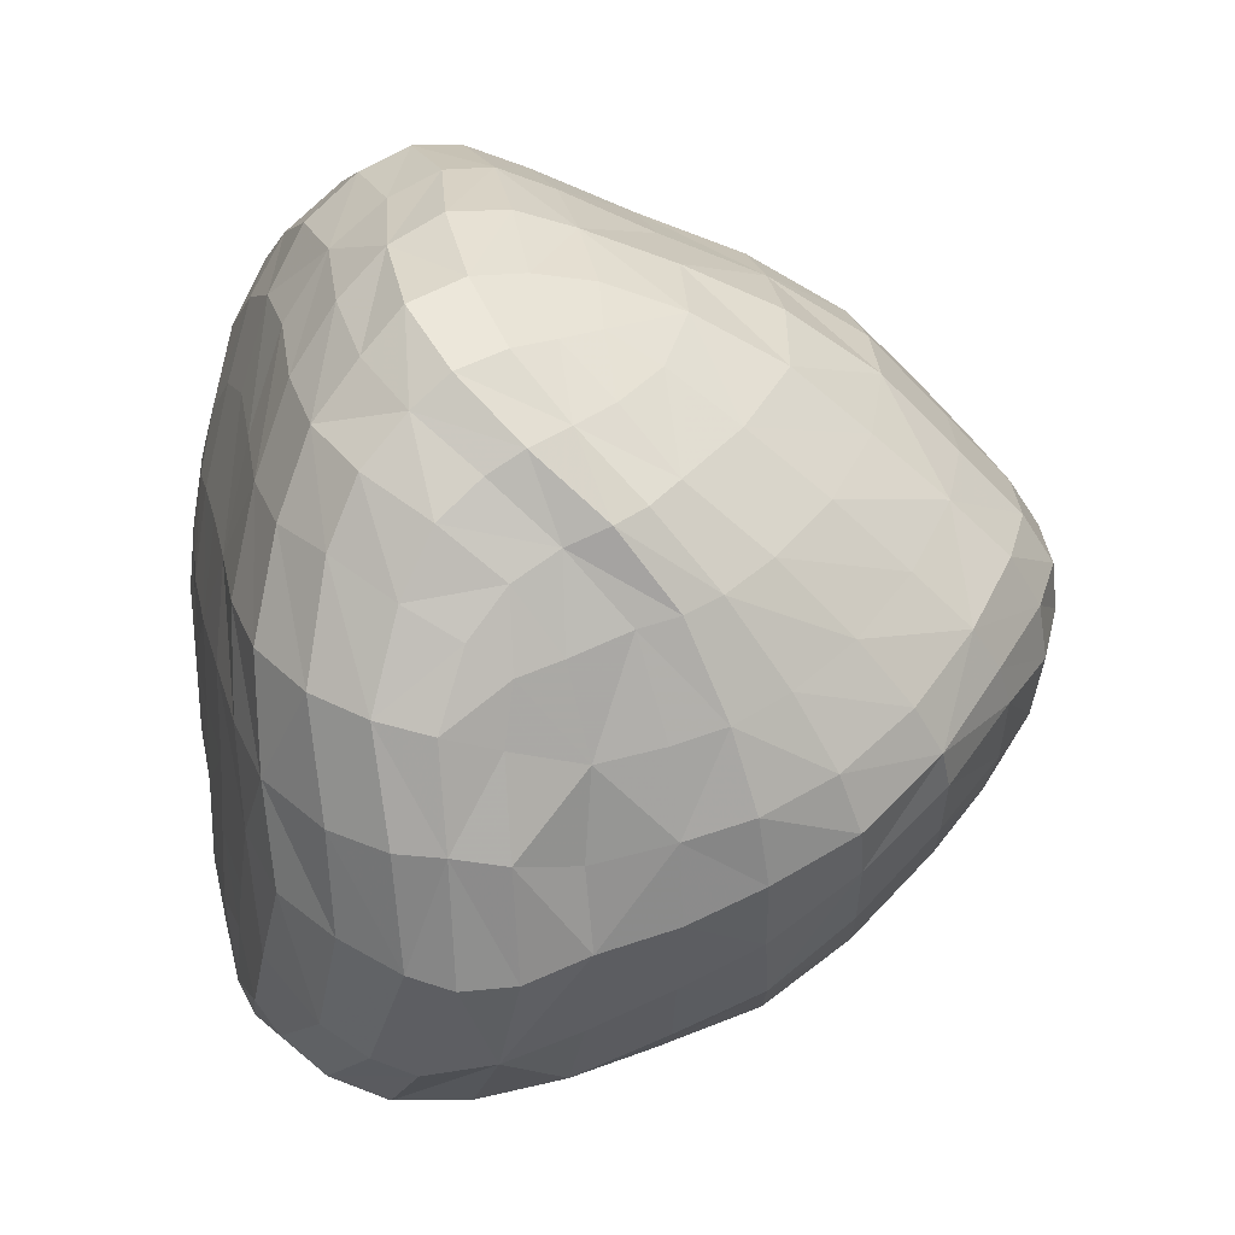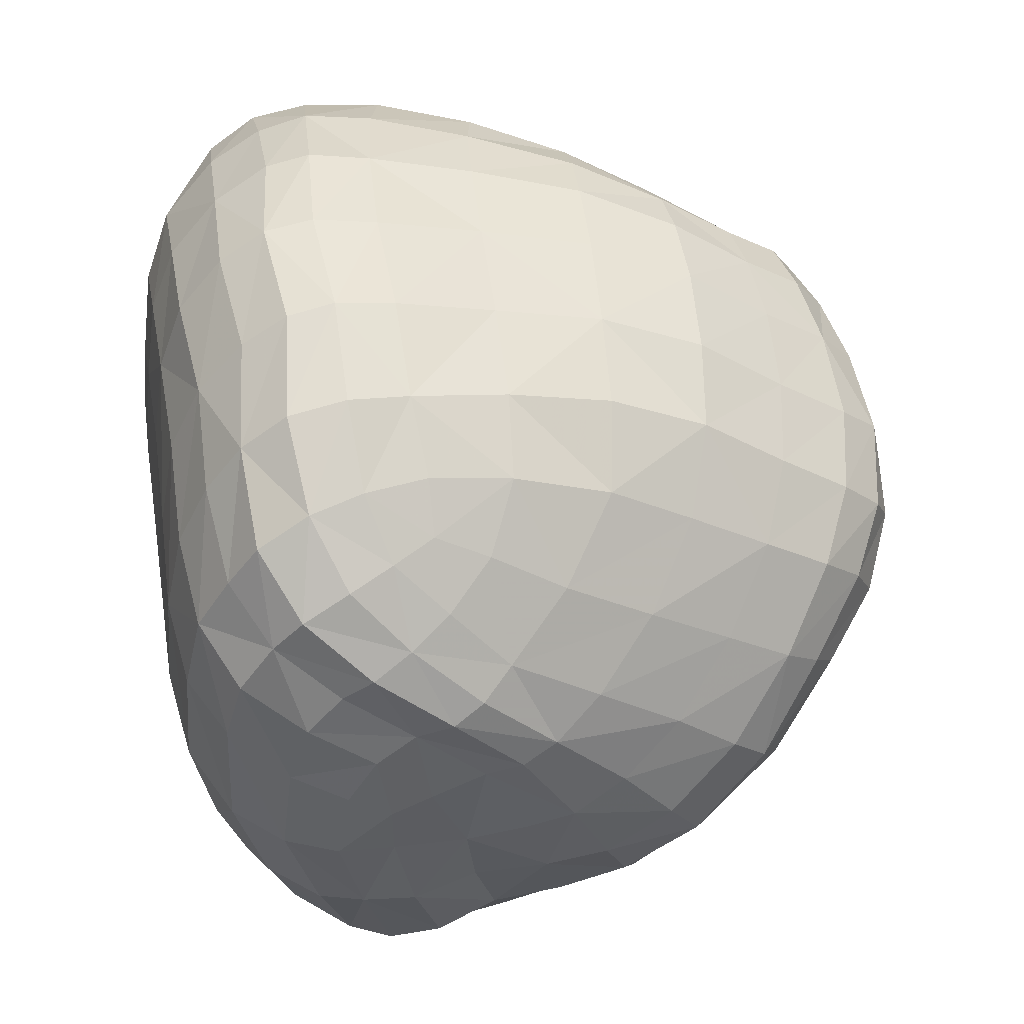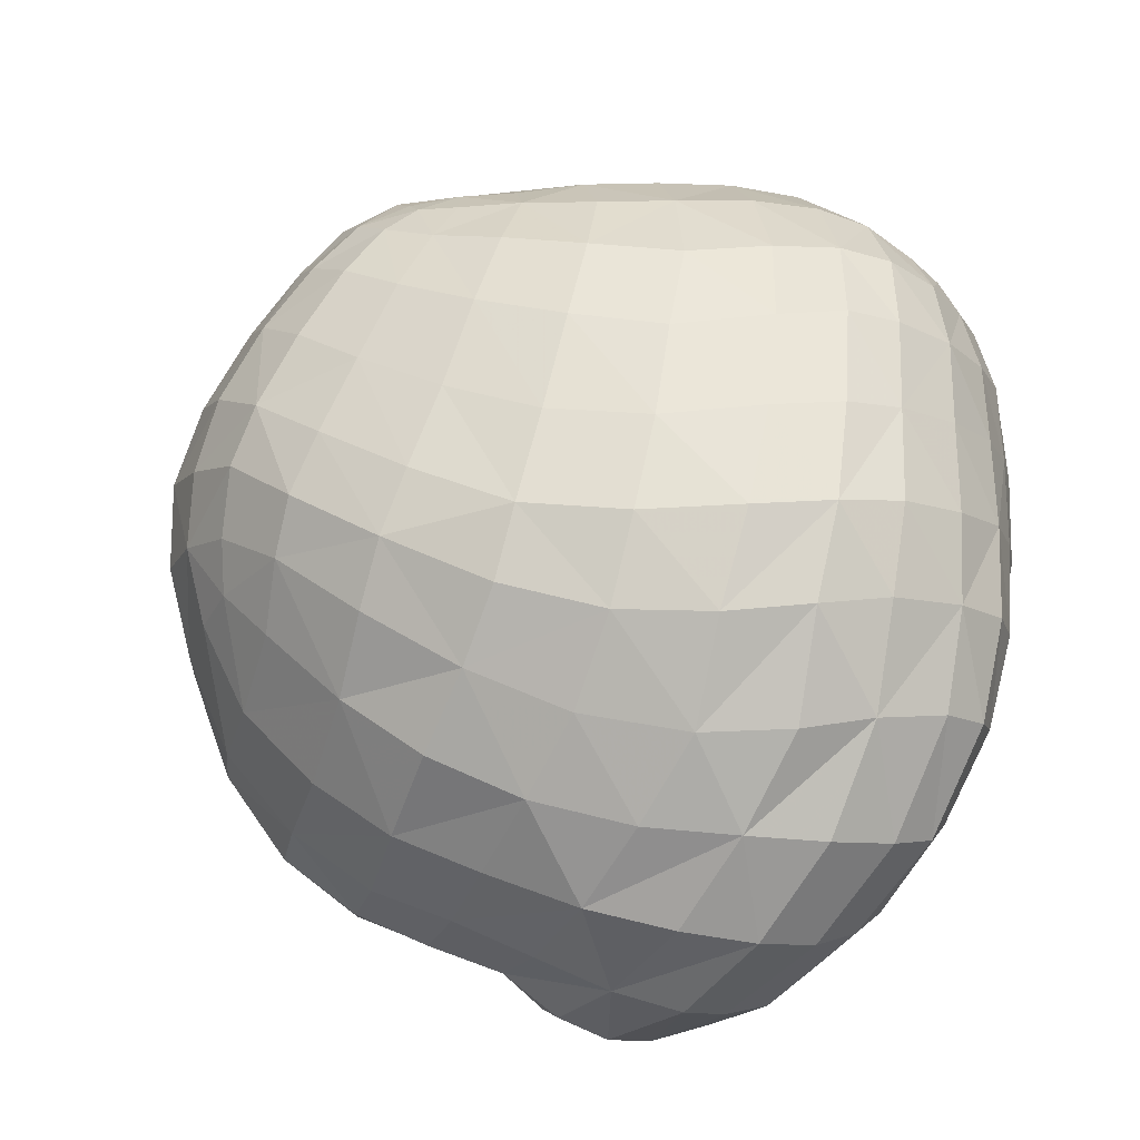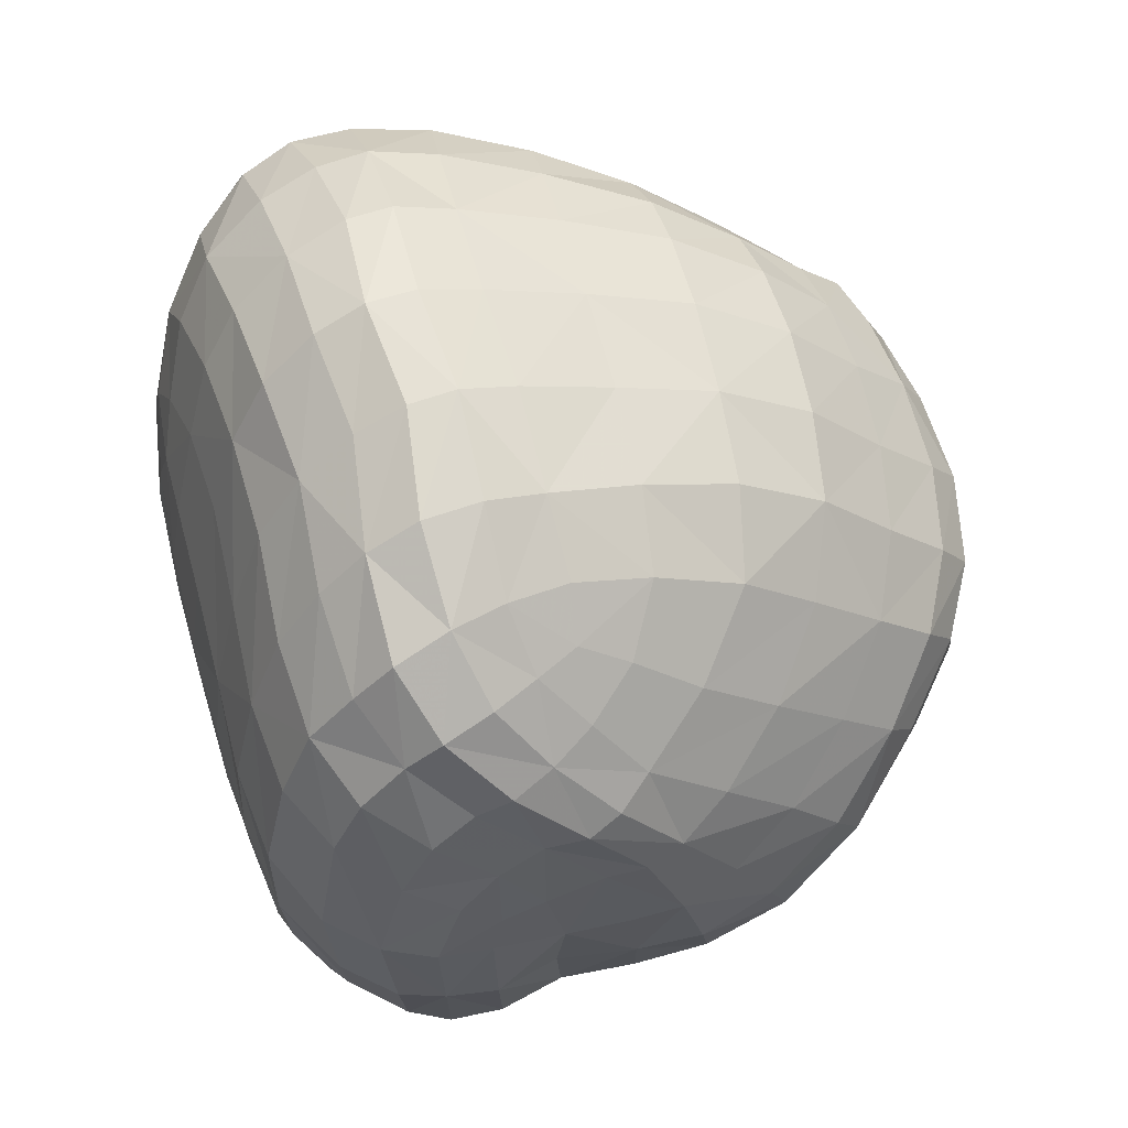
<metadata>
{"format":"obj","ext":"obj","renderer":"f3d","projection":"perspective","resolution":1024,"background":"white","views":[{"elev":-9.0,"azim":-6.8,"up":"+Z"},{"elev":-61.2,"azim":5.6,"up":"+Y"},{"elev":-59.7,"azim":154.9,"up":"+Z"},{"elev":36.0,"azim":-10.4,"up":"+Z"}]}
</metadata>
<code>
v -0.1762 -1.17 -0.4263
v 1.095 0.8083 0.242
v -0.8379 -0.0338 -0.9758
v 0.9792 0.6587 0.6077
v -0.9758 0.2103 0.3497
v 0.05385 -1.103 0.4809
v -0.4596 1.246 0.2883
v 1.229 -0.2095 -0.5844
v -0.1922 -1.101 -0.5974
v 0.02991 -1.053 -0.6235
v -0.04735 -1.169 -0.3749
v -0.1925 -1.228 -0.2
v -0.2972 -1.194 -0.3441
v -0.3596 -1.138 -0.5705
v 1.173 0.7457 0.1481
v 1.047 0.8284 0.05829
v 0.9903 0.8777 0.218
v 0.9835 0.8589 0.3472
v 1.114 0.7715 0.329
v 1.233 0.6754 0.2594
v -0.8345 -0.2096 -0.8745
v -0.8898 -0.0184 -0.7069
v -0.882 0.1485 -0.8839
v -0.8398 0.2674 -1.108
v -0.7917 -0.04122 -1.176
v -0.7729 -0.3335 -1.067
v 1.06 0.5589 0.618
v 1.111 0.6375 0.522
v 0.9856 0.732 0.5423
v 0.872 0.6415 0.6753
v 0.958 0.4921 0.7194
v 0.8428 0.7706 0.5921
v -0.9462 0.2275 0.5479
v -0.976 0.4217 0.4534
v -0.9955 0.3244 0.2228
v -0.9569 0.0333 0.274
v -0.9005 -0.01405 0.5714
v -0.9833 0.1424 0.03038
v 0.2094 -1.089 0.3925
v 0.293 -0.9544 0.5727
v 0.05176 -1.014 0.6297
v -0.1337 -1.074 0.6297
v -0.06772 -1.166 0.4365
v 0.0788 -1.191 0.2724
v -0.5298 1.227 0.1669
v -0.6484 1.137 0.2959
v -0.5072 1.184 0.4122
v -0.3398 1.29 0.2696
v -0.3803 1.309 0.06418
v -0.3565 1.225 0.4614
v 1.236 -0.3763 -0.5097
v 1.046 -0.475 -0.7208
v 1.093 -0.1736 -0.7592
v 1.158 0.04522 -0.712
v 1.296 -0.07347 -0.5134
v 1.362 -0.2301 -0.3711
v 1.369 -0.399 -0.2362
v 1.22 -0.5728 -0.3865
v 1.352 0.1051 -0.4096
v 1.425 -0.05214 -0.2398
v 1.448 -0.2188 -0.06597
v 1.412 -0.3425 0.04172
v 1.324 -0.5217 -0.1103
v 1.436 0.1382 -0.1122
v 1.451 -0.004512 0.06509
v 1.433 -0.1049 0.1973
v 1.329 -0.1936 0.3059
v 1.305 -0.4295 0.1619
v 1.401 0.2269 0.1964
v 1.384 0.1299 0.3428
v 1.293 0.04118 0.4615
v 1.11 -0.05464 0.6081
v 1.126 -0.2866 0.4694
v 1.312 0.3438 0.445
v 1.232 0.2503 0.5711
v 1.07 0.1578 0.701
v 0.8422 0.09102 0.8814
v 0.8717 -0.138 0.8039
v 1.172 0.4138 0.6209
v 1.025 0.3254 0.7392
v 0.8084 0.2658 0.9029
v 0.5295 0.2434 1.065
v 0.5485 0.05846 1.041
v 0.758 0.4375 0.8751
v 0.5039 0.4304 1.033
v 0.2052 0.4575 1.157
v 0.2033 0.2659 1.18
v 0.6962 0.6152 0.7942
v 0.464 0.605 0.9327
v 0.2002 0.6493 1.049
v -0.07498 0.7307 1.115
v -0.09293 0.5154 1.225
v 0.4411 0.8253 0.7704
v 0.2035 0.874 0.8677
v -0.05135 0.9433 0.9277
v -0.2722 0.9773 0.9196
v -0.3236 0.772 1.11
v 0.2186 1.071 0.6574
v -0.0122 1.121 0.7076
v -0.2246 1.138 0.7009
v -0.3966 1.13 0.6589
v -0.4482 0.9824 0.8716
v 0.01424 1.251 0.4764
v -0.1805 1.253 0.4843
v 0.006397 1.332 0.2205
v -0.1602 1.335 0.2461
v -0.2032 1.355 -0.01412
v -0.03254 1.347 -0.06341
v -0.06353 1.285 -0.3436
v -0.2367 1.289 -0.2733
v 0.2074 1.284 0.184
v 0.1638 1.289 -0.1169
v 0.1333 1.212 -0.4043
v 0.103 1.071 -0.6916
v -0.1028 1.15 -0.6416
v 0.4002 1.186 -0.1682
v 0.4018 1.073 -0.4457
v 0.3806 0.9218 -0.7177
v 0.3684 0.7494 -0.9693
v 0.0943 0.8976 -0.9692
v 0.663 0.9533 -0.3793
v 0.6593 0.7783 -0.6571
v 0.6556 0.5985 -0.9003
v 0.6362 0.4235 -1.049
v 0.3384 0.5298 -1.141
v 0.9158 0.655 -0.5101
v 0.9378 0.4839 -0.7255
v 0.9452 0.3258 -0.8705
v 0.9158 0.1286 -0.957
v 0.6204 0.1829 -1.131
v 1.176 0.3726 -0.5124
v 1.192 0.2144 -0.6395
v 1.347 0.2664 -0.3027
v 1.141 0.5445 -0.3227
v 1.306 0.4552 -0.1458
v 1.391 0.3515 0.02159
v 1.244 0.6318 0.01417
v 1.317 0.5337 0.1575
v 1.331 0.4304 0.3073
v 1.256 0.5879 0.3812
v 1.239 0.5079 0.4985
v 1.134 0.72 0.4313
v 0.982 0.8072 0.4509
v 0.8297 0.9406 0.3552
v 0.8407 0.8774 0.4855
v 0.6575 0.9459 0.5325
v 0.6598 0.799 0.6672
v 0.6552 1.048 0.3676
v 0.6353 1.1 0.14
v 0.4259 1.201 0.1441
v 0.4456 1.139 0.393
v 0.4423 1.013 0.5906
v 0.8288 0.9819 0.1923
v 0.8737 0.9429 -0.02713
v 0.6537 1.068 -0.1154
v 0.9016 0.8285 -0.26
v 1.102 0.7157 -0.1161
v 0.2277 1.212 0.4378
v 0.6143 -0.0902 -1.189
v 0.3284 -0.03472 -1.3
v 0.3134 0.2455 -1.242
v 0.8612 -0.1357 -1.002
v 0.812 -0.4593 -0.9631
v 0.5793 -0.4017 -1.157
v 0.5295 -0.6808 -1.047
v 0.3051 -0.5998 -1.161
v 0.3284 -0.3308 -1.272
v 0.7792 -0.7205 -0.8581
v 0.7464 -0.8799 -0.773
v 0.5046 -0.8776 -0.91
v 1.02 -0.6978 -0.6269
v 0.9769 -0.8206 -0.5558
v 0.8842 -0.9117 -0.4483
v 0.671 -0.9816 -0.6309
v 1.167 -0.6849 -0.3095
v 1.073 -0.784 -0.2201
v 0.8914 -0.869 -0.08565
v 0.7166 -1.001 -0.2862
v 1.217 -0.6299 0.004569
v 1.033 -0.7103 0.1407
v 0.8059 -0.7921 0.2988
v 0.6616 -0.9726 0.08213
v 1.107 -0.5131 0.3194
v 0.8744 -0.5971 0.5094
v 0.595 -0.6796 0.66
v 0.573 -0.8747 0.4555
v 0.8843 -0.3755 0.6732
v 0.5866 -0.4395 0.8192
v 0.2712 -0.509 0.9109
v 0.2956 -0.7663 0.7533
v 0.5711 -0.1763 0.9557
v 0.2403 -0.2285 1.054
v -0.06638 -0.3088 1.146
v -0.01704 -0.5926 1.001
v 0.2155 0.03638 1.149
v -0.09308 -0.005609 1.238
v -0.2768 -0.02984 1.278
v -0.2542 -0.3527 1.193
v -0.1016 0.2818 1.265
v -0.3079 0.2811 1.295
v -0.4645 0.2761 1.26
v -0.4141 -0.04317 1.258
v -0.3332 0.5347 1.241
v -0.5126 0.5353 1.214
v -0.6622 0.5181 1.127
v -0.6303 0.2656 1.174
v -0.4988 0.7813 1.078
v -0.6529 0.7598 0.9973
v -0.7933 0.7159 0.8005
v -0.805 0.4901 0.9544
v -0.598 0.9508 0.7846
v -0.7523 0.897 0.6218
v -0.8772 0.8356 0.4054
v -0.9148 0.6721 0.5708
v -0.5538 1.087 0.5834
v -0.7039 1.033 0.4443
v -0.8225 0.9686 0.2417
v -0.8847 0.8583 -0.006517
v -0.9535 0.7393 0.1505
v -0.7325 1.076 0.1009
v -0.7878 0.9645 -0.1405
v -0.8385 0.835 -0.4088
v -0.9309 0.7223 -0.275
v -0.6079 1.172 -0.03563
v -0.6618 1.066 -0.2816
v -0.7214 0.9405 -0.5498
v -0.7777 0.7911 -0.8019
v -0.8772 0.6944 -0.6812
v -0.4856 1.132 -0.4303
v -0.5435 1 -0.7001
v -0.6068 0.8381 -0.9193
v -0.6633 0.6042 -1.119
v -0.8078 0.5734 -1.028
v -0.335 1.024 -0.8299
v -0.3739 0.8399 -1.043
v -0.4452 0.5742 -1.231
v -0.4598 0.2493 -1.39
v -0.6538 0.2727 -1.314
v -0.1634 0.7789 -1.132
v -0.2435 0.4893 -1.298
v -0.23 0.1719 -1.399
v -0.1961 -0.1636 -1.447
v -0.4172 -0.1062 -1.449
v 0.005423 0.362 -1.302
v 0.03315 0.06162 -1.373
v 0.0588 -0.2448 -1.389
v 0.07027 -0.5421 -1.269
v -0.1523 -0.497 -1.355
v -0.1223 -0.7916 -1.162
v -0.2853 -0.7931 -1.178
v -0.3606 -0.4561 -1.386
v 0.06752 -0.7691 -1.082
v 0.02939 -0.9054 -0.8643
v -0.1633 -0.995 -0.875
v 0.2905 -0.8209 -1.011
v 0.2642 -0.9655 -0.8076
v 0.2216 -1.078 -0.5776
v 0.4588 -1.003 -0.7464
v 0.3739 -1.1 -0.527
v 0.2407 -1.2 -0.2655
v 0.1242 -1.181 -0.2997
v 0.5359 -1.071 -0.4333
v 0.3468 -1.179 -0.208
v 0.1499 -1.252 -0.001906
v 0.05691 -1.278 -0.05821
v 0.4874 -1.109 -0.09767
v 0.2391 -1.189 0.08074
v -0.03924 -1.256 0.195
v 0.4186 -1.056 0.2478
v -0.1963 -1.231 0.392
v -0.3396 -1.262 0.3224
v -0.157 -1.293 0.1261
v -0.2591 -1.264 0.06065
v -0.06312 -1.239 -0.1093
v -0.4426 -1.228 0.228
v -0.5634 -1.192 0.07995
v -0.3784 -1.247 -0.05606
v -0.453 -1.152 0.5181
v -0.5609 -1.107 0.3908
v -0.6805 -1.049 0.2276
v -0.7607 -0.9739 -0.01306
v -0.6383 -1.125 -0.1149
v -0.6176 -0.8888 0.5909
v -0.7342 -0.8352 0.3988
v -0.8187 -0.7637 0.1368
v -0.8725 -0.6875 -0.1667
v -0.8124 -0.8972 -0.3186
v -0.7532 -0.5981 0.5996
v -0.8374 -0.5234 0.3057
v -0.8985 -0.4511 -0.009131
v -0.9113 -0.344 -0.2887
v -0.8603 -0.5738 -0.4687
v -0.8594 -0.2741 0.4831
v -0.9279 -0.1984 0.1455
v -0.9528 -0.1074 -0.1317
v -0.942 0.03239 -0.3457
v -0.8958 -0.2133 -0.5235
v -0.9794 0.2709 -0.1729
v -1.003 0.4577 0.05934
v -0.9749 0.5924 -0.1124
v -0.9619 0.4169 -0.3658
v -0.931 0.2044 -0.5455
v -0.9289 0.5646 -0.5385
v -0.916 0.3764 -0.7509
v -0.8813 0.5064 -0.9189
v -0.7902 0.2633 -1.206
v -0.7204 -0.07371 -1.273
v -0.5908 -0.08671 -1.382
v -0.4887 -0.4462 -1.339
v -0.6223 -0.4293 -1.25
v -0.5903 -0.7124 -1.038
v -0.7419 -0.6004 -0.9164
v -0.4172 -0.7759 -1.136
v -0.4652 -0.9887 -0.8442
v -0.6267 -0.9106 -0.7782
v -0.3245 -1.011 -0.8566
v -0.5238 -1.12 -0.5277
v -0.4615 -1.19 -0.2479
v -0.6807 -1.051 -0.4511
v -0.7874 -0.7638 -0.6371
v -0.8258 -0.4423 -0.7424
v -0.9851 0.5938 0.3122
v -0.9195 0.4685 0.7111
v -0.8938 0.2431 0.8069
v -0.8003 0.2458 1.013
v -0.8425 -0.04104 0.8188
v -0.7479 -0.05963 1.008
v -0.5867 -0.05704 1.165
v -0.6974 -0.3696 0.9489
v -0.5497 -0.3783 1.096
v -0.4037 -0.3771 1.179
v -0.481 -0.6553 0.9396
v -0.3341 -0.6639 1.022
v -0.1901 -0.6416 1.041
v -0.3404 -0.9303 0.8259
v -0.1633 -0.8999 0.8468
v 0.0153 -0.8512 0.8175
v -0.293 -1.128 0.6016
v -0.49 -0.9233 0.7332
v -0.6337 -0.643 0.7978
v -0.7928 -0.3358 0.7489
v 0.07509 0.6635 -1.169
v -0.1361 0.9898 -0.9217
v -0.2809 1.163 -0.5572
v -0.4383 1.25 -0.1667
g Group63279
f 1 9 10 11
f 1 11 12 13
f 1 13 14 9
f 2 15 16 17
f 2 17 18 19
f 2 19 20 15
f 3 21 22 23
f 3 23 24 25
f 3 25 26 21
f 4 27 28 29
f 4 30 31 27
f 4 29 32 30
f 5 33 34 35
f 5 36 37 33
f 5 35 38 36
f 6 39 40 41
f 6 41 42 43
f 6 43 44 39
f 7 45 46 47
f 7 48 49 45
f 7 47 50 48
f 8 51 52 53
f 8 53 54 55
f 8 55 56 51
f 56 57 58 51
f 56 55 59 60
f 56 60 61 57
f 61 62 63 57
f 61 60 64 65
f 61 65 66 62
f 66 67 68 62
f 66 65 69 70
f 66 70 71 67
f 71 72 73 67
f 71 70 74 75
f 71 75 76 72
f 76 77 78 72
f 76 75 79 80
f 76 80 81 77
f 81 82 83 77
f 81 80 31 84
f 81 84 85 82
f 85 86 87 82
f 85 84 88 89
f 85 89 90 86
f 90 91 92 86
f 90 89 93 94
f 90 94 95 91
f 95 96 97 91
f 95 94 98 99
f 95 99 100 96
f 100 101 102 96
f 100 99 103 104
f 100 104 50 101
f 104 103 105 106
f 104 106 48 50
f 106 107 49 48
f 106 105 108 107
f 108 109 110 107
f 108 105 111 112
f 108 112 113 109
f 113 114 115 109
f 113 112 116 117
f 113 117 118 114
f 118 119 120 114
f 118 117 121 122
f 118 122 123 119
f 123 124 125 119
f 123 122 126 127
f 123 127 128 124
f 128 129 130 124
f 128 127 131 132
f 128 132 54 129
f 132 131 133 59
f 132 59 55 54
f 133 131 134 135
f 133 135 136 64
f 133 64 60 59
f 136 69 65 64
f 136 135 137 138
f 136 138 139 69
f 139 74 70 69
f 139 138 20 140
f 139 140 141 74
f 141 79 75 74
f 141 140 142 28
f 141 28 27 79
f 142 140 20 19
f 142 19 18 143
f 142 143 29 28
f 143 18 144 145
f 143 145 32 29
f 145 146 147 32
f 145 144 148 146
f 148 149 150 151
f 148 151 152 146
f 148 144 153 149
f 153 154 155 149
f 153 144 18 17
f 153 17 16 154
f 155 121 117 116
f 155 116 150 149
f 155 154 156 121
f 156 126 122 121
f 156 154 16 157
f 156 157 134 126
f 157 16 15 137
f 157 137 135 134
f 152 98 94 93
f 152 93 147 146
f 152 151 158 98
f 158 103 99 98
f 158 151 150 111
f 158 111 105 103
f 150 116 112 111
f 147 93 89 88
f 147 88 30 32
f 138 137 15 20
f 134 131 127 126
f 130 159 160 161
f 130 161 125 124
f 130 129 162 159
f 162 163 164 159
f 162 129 54 53
f 162 53 52 163
f 164 165 166 167
f 164 167 160 159
f 164 163 168 165
f 168 169 170 165
f 168 163 52 171
f 168 171 172 169
f 172 173 174 169
f 172 171 58 175
f 172 175 176 173
f 176 177 178 173
f 176 175 63 179
f 176 179 180 177
f 180 181 182 177
f 180 179 68 183
f 180 183 184 181
f 184 185 186 181
f 184 183 73 187
f 184 187 188 185
f 188 189 190 185
f 188 187 78 191
f 188 191 192 189
f 192 193 194 189
f 192 191 83 195
f 192 195 196 193
f 196 197 198 193
f 196 195 87 199
f 196 199 200 197
f 200 201 202 197
f 200 199 92 203
f 200 203 204 201
f 204 205 206 201
f 204 203 97 207
f 204 207 208 205
f 208 209 210 205
f 208 207 102 211
f 208 211 212 209
f 212 213 214 209
f 212 211 215 216
f 212 216 217 213
f 217 218 219 213
f 217 216 46 220
f 217 220 221 218
f 221 222 223 218
f 221 220 224 225
f 221 225 226 222
f 226 227 228 222
f 226 225 229 230
f 226 230 231 227
f 231 232 233 227
f 231 230 234 235
f 231 235 236 232
f 236 237 238 232
f 236 235 239 240
f 236 240 241 237
f 241 242 243 237
f 241 240 244 245
f 241 245 246 242
f 246 247 248 242
f 246 245 160 167
f 246 167 166 247
f 248 249 250 251
f 248 251 243 242
f 248 247 252 249
f 252 253 254 249
f 252 247 166 255
f 252 255 256 253
f 256 257 10 253
f 256 255 170 258
f 256 258 259 257
f 259 260 261 257
f 259 258 174 262
f 259 262 263 260
f 263 264 265 260
f 263 262 178 266
f 263 266 267 264
f 267 44 268 264
f 267 266 182 269
f 267 269 39 44
f 269 182 181 186
f 269 186 40 39
f 268 270 271 272
f 268 272 265 264
f 268 44 43 270
f 272 273 274 265
f 272 271 275 273
f 275 276 277 273
f 275 271 278 279
f 275 279 280 276
f 280 281 282 276
f 280 279 283 284
f 280 284 285 281
f 285 286 287 281
f 285 284 288 289
f 285 289 290 286
f 290 291 292 286
f 290 289 293 294
f 290 294 295 291
f 295 296 297 291
f 295 294 36 38
f 295 38 298 296
f 298 38 35 299
f 298 299 300 301
f 298 301 302 296
f 302 22 297 296
f 302 301 303 304
f 302 304 23 22
f 304 303 228 305
f 304 305 24 23
f 305 228 227 233
f 305 233 306 24
f 306 307 25 24
f 306 233 232 238
f 306 238 308 307
f 308 309 310 307
f 308 238 237 243
f 308 243 251 309
f 310 311 312 26
f 310 26 25 307
f 310 309 313 311
f 313 314 315 311
f 313 309 251 250
f 313 250 316 314
f 316 14 317 314
f 316 250 249 254
f 316 254 9 14
f 317 14 13 318
f 317 318 282 319
f 317 319 315 314
f 319 282 281 287
f 319 287 320 315
f 320 312 311 315
f 320 287 286 292
f 320 292 321 312
f 321 21 26 312
f 321 292 291 297
f 321 297 22 21
f 318 13 12 277
f 318 277 276 282
f 303 301 300 223
f 303 223 222 228
f 300 299 322 219
f 300 219 218 223
f 322 299 35 34
f 322 34 323 214
f 322 214 213 219
f 323 34 33 324
f 323 324 325 210
f 323 210 209 214
f 325 324 326 327
f 325 327 328 206
f 325 206 205 210
f 328 327 329 330
f 328 330 331 202
f 328 202 201 206
f 331 330 332 333
f 331 333 334 198
f 331 198 197 202
f 334 333 335 336
f 334 336 337 194
f 334 194 193 198
f 337 336 42 41
f 337 41 40 190
f 337 190 189 194
f 336 335 338 42
f 338 278 271 270
f 338 270 43 42
f 338 335 339 278
f 339 283 279 278
f 339 335 333 332
f 339 332 340 283
f 340 288 284 283
f 340 332 330 329
f 340 329 341 288
f 341 293 289 288
f 341 329 327 326
f 341 326 37 293
f 326 324 33 37
f 294 293 37 36
f 277 12 274 273
f 274 12 11 261
f 274 261 260 265
f 266 178 177 182
f 262 174 173 178
f 261 11 10 257
f 258 170 169 174
f 255 166 165 170
f 254 253 10 9
f 245 244 161 160
f 244 240 239 342
f 244 342 125 161
f 342 239 343 120
f 342 120 119 125
f 343 239 235 234
f 343 234 344 115
f 343 115 114 120
f 344 234 230 229
f 344 229 345 110
f 344 110 109 115
f 345 229 225 224
f 345 224 45 49
f 345 49 107 110
f 224 220 46 45
f 216 215 47 46
f 215 211 102 101
f 215 101 50 47
f 207 97 96 102
f 203 92 91 97
f 199 87 86 92
f 195 83 82 87
f 191 78 77 83
f 190 40 186 185
f 187 73 72 78
f 183 68 67 73
f 179 63 62 68
f 175 58 57 63
f 171 52 51 58
f 88 84 31 30
f 80 79 27 31

</code>
